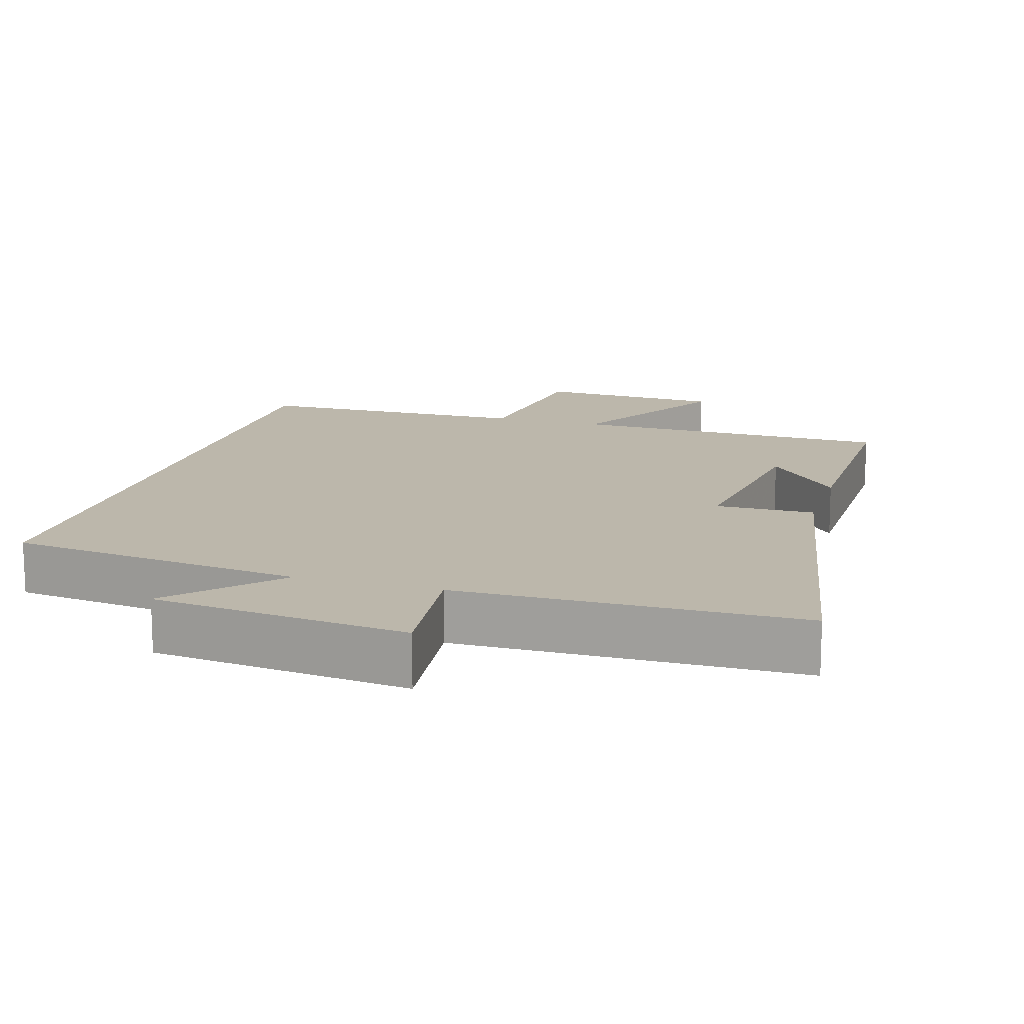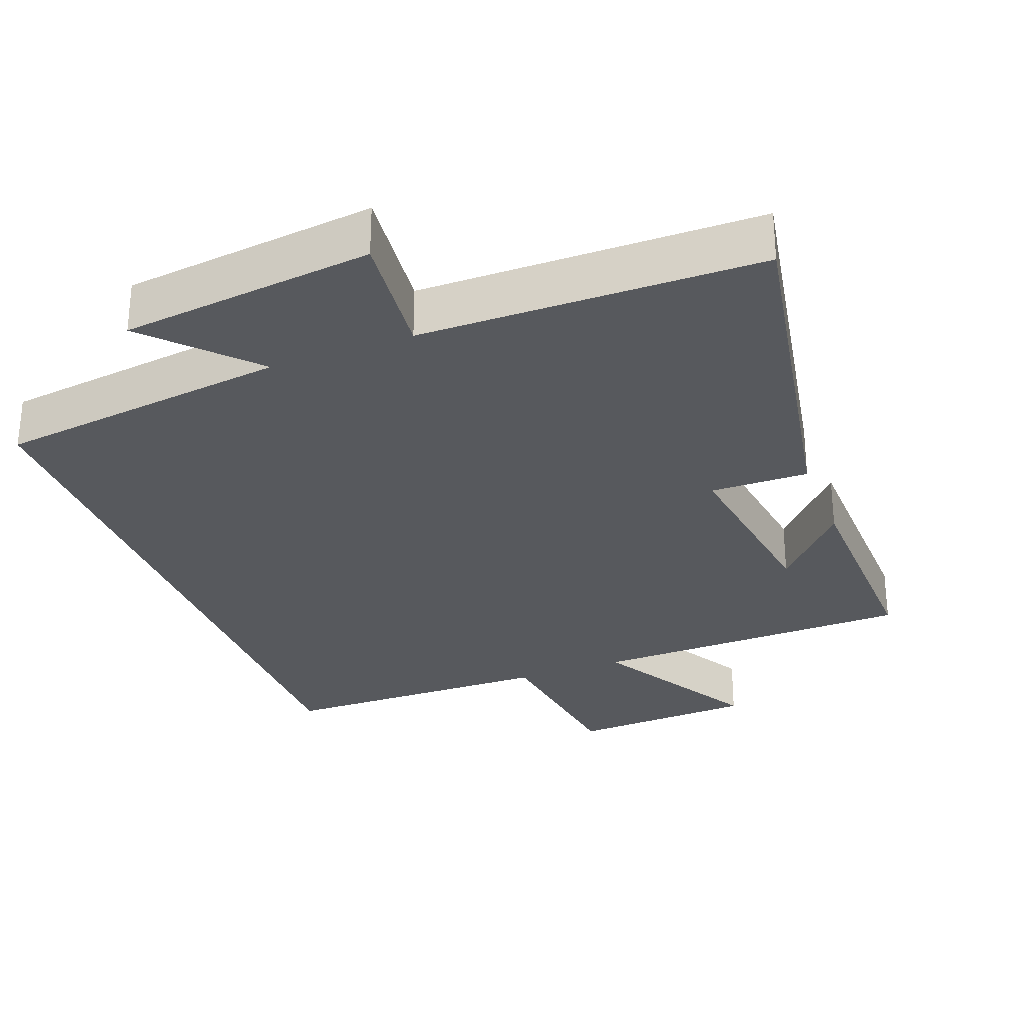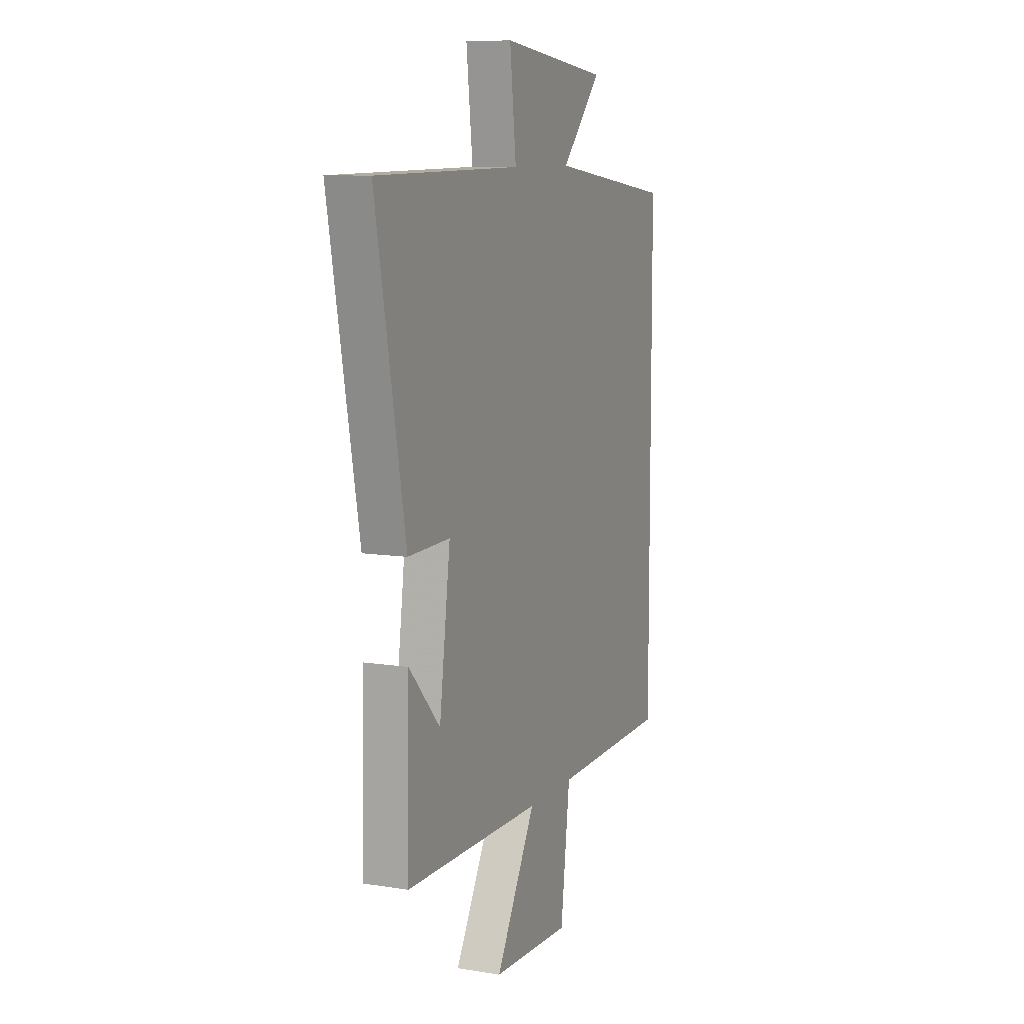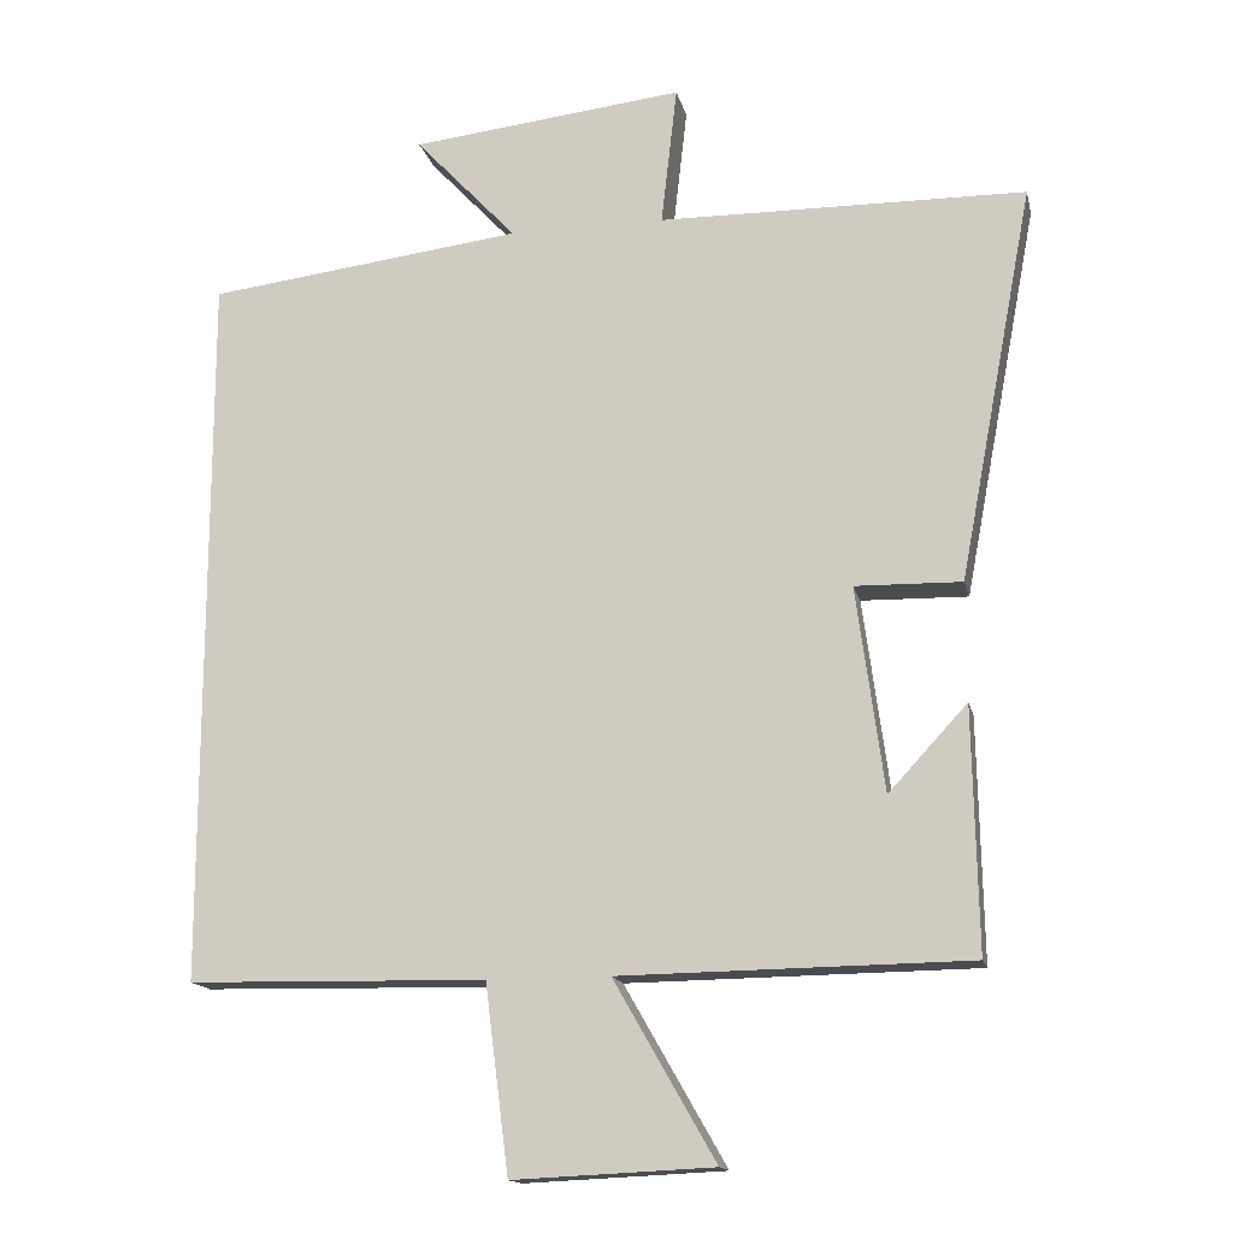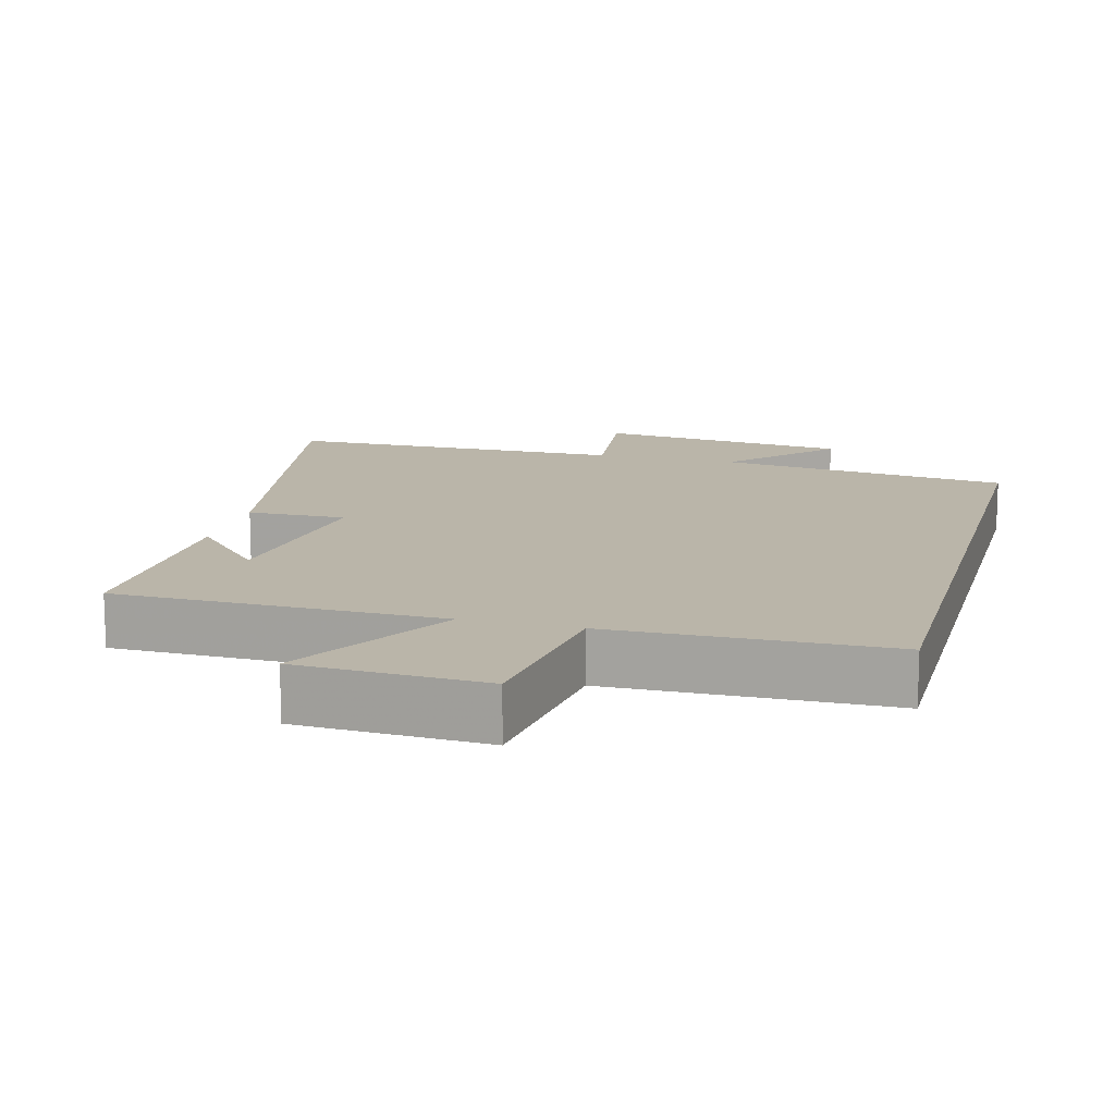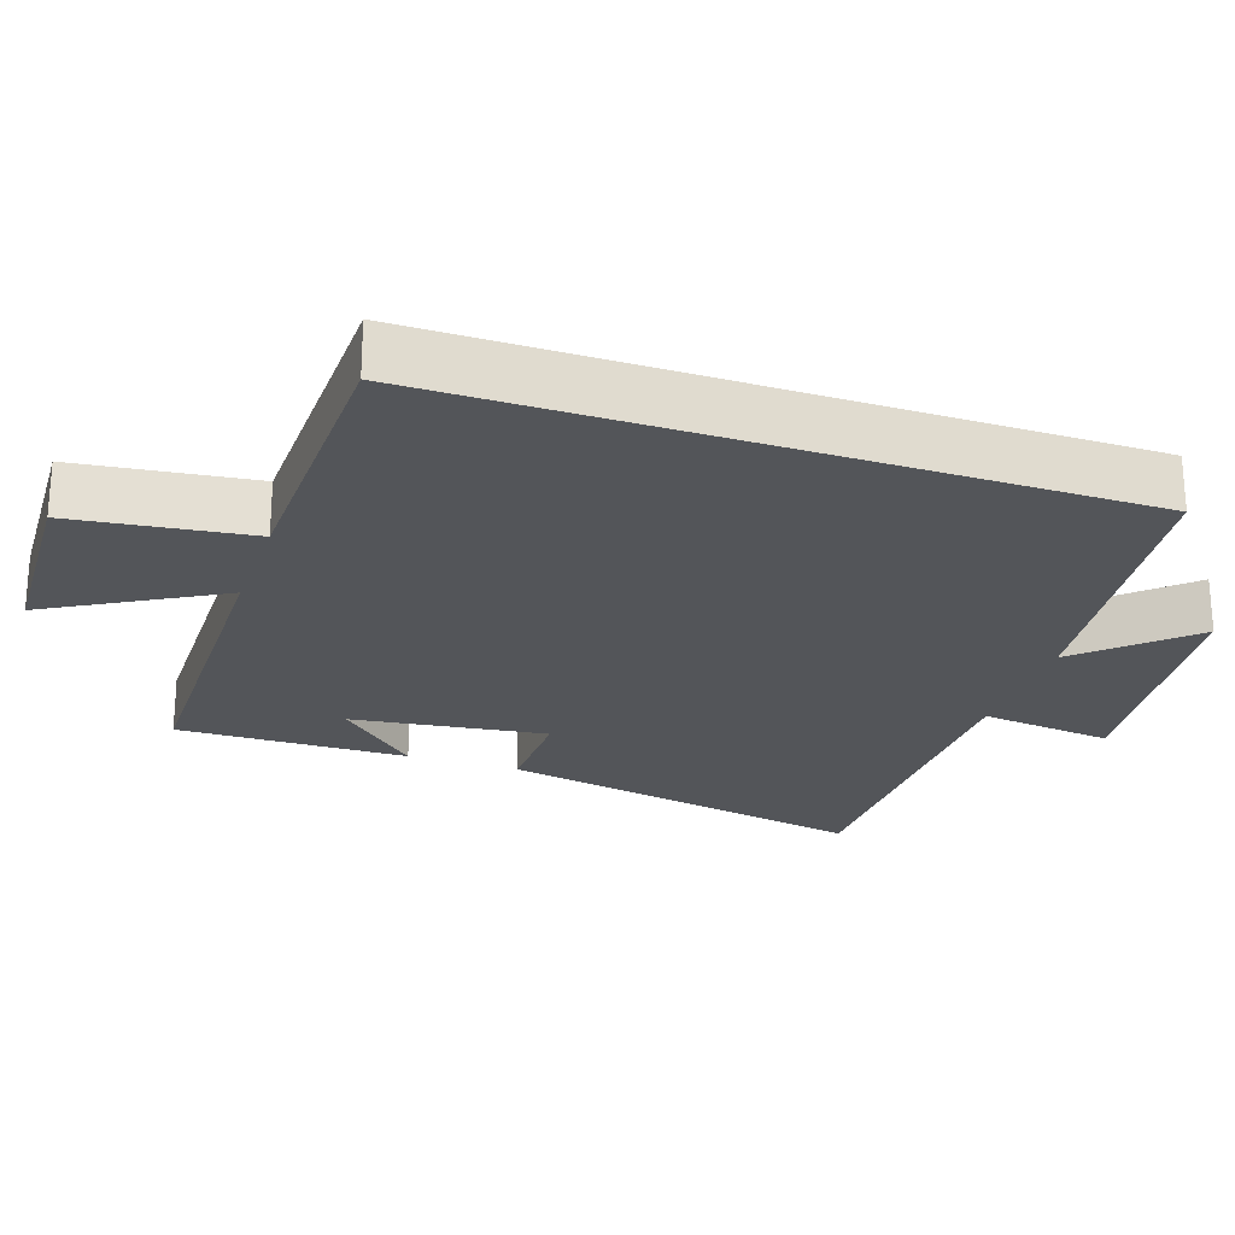
<metadata>
{"format":"obj","ext":"obj","renderer":"f3d","projection":"perspective","resolution":1024,"background":"white","views":[{"elev":14.5,"azim":16.7,"up":"+Y"},{"elev":-29.6,"azim":21.1,"up":"+Y"},{"elev":9.4,"azim":112.8,"up":"+Z"},{"elev":-15.2,"azim":12.5,"up":"+Z"},{"elev":13.7,"azim":-165.1,"up":"+Y"},{"elev":-24.1,"azim":-108.8,"up":"+Y"}]}
</metadata>
<code>
v 0.598 0.07 0.494
v 0.5 0.07 -0.022
v 0.361 0.07 -0.019
v 0.397 0.07 -0.287
v 0.5 0.07 -0.176
v 0.506 0.07 -0.494
v 0.05 0.07 -0.5
v 0.183 0.07 -0.733
v -0.079 0.07 -0.745
v -0.11 0.07 -0.5
v -0.5 0.07 -0.492
v -0.5 0.07 0.449
v -0.086 0.07 0.5
v -0.219 0.07 0.643
v 0.139 0.07 0.683
v 0.118 0.07 0.5
v 0.598 0 0.494
v 0.5 0 -0.022
v 0.361 0 -0.019
v 0.397 0 -0.287
v 0.5 0 -0.176
v 0.506 0 -0.494
v 0.05 0 -0.5
v 0.183 0 -0.733
v -0.079 0 -0.745
v -0.11 0 -0.5
v -0.5 0 -0.492
v -0.5 0 0.449
v -0.086 0 0.5
v -0.219 0 0.643
v 0.139 0 0.683
v 0.118 0 0.5
f 13 14 15 16
f 10 11 12 13
f 7 8 9 10
f 4 5 6
f 4 6 7 10
f 16 1 2 3
f 10 13 16
f 3 4 10 16
f 32 31 30 29
f 29 28 27 26
f 26 25 24 23
f 22 21 20
f 26 23 22 20
f 19 18 17 32
f 32 29 26
f 32 26 20 19
f 1 17 18 2
f 2 18 19 3
f 3 19 20 4
f 4 20 21 5
f 5 21 22 6
f 6 22 23 7
f 7 23 24 8
f 8 24 25 9
f 9 25 26 10
f 10 26 27 11
f 11 27 28 12
f 12 28 29 13
f 13 29 30 14
f 14 30 31 15
f 15 31 32 16
f 16 32 17 1

</code>
